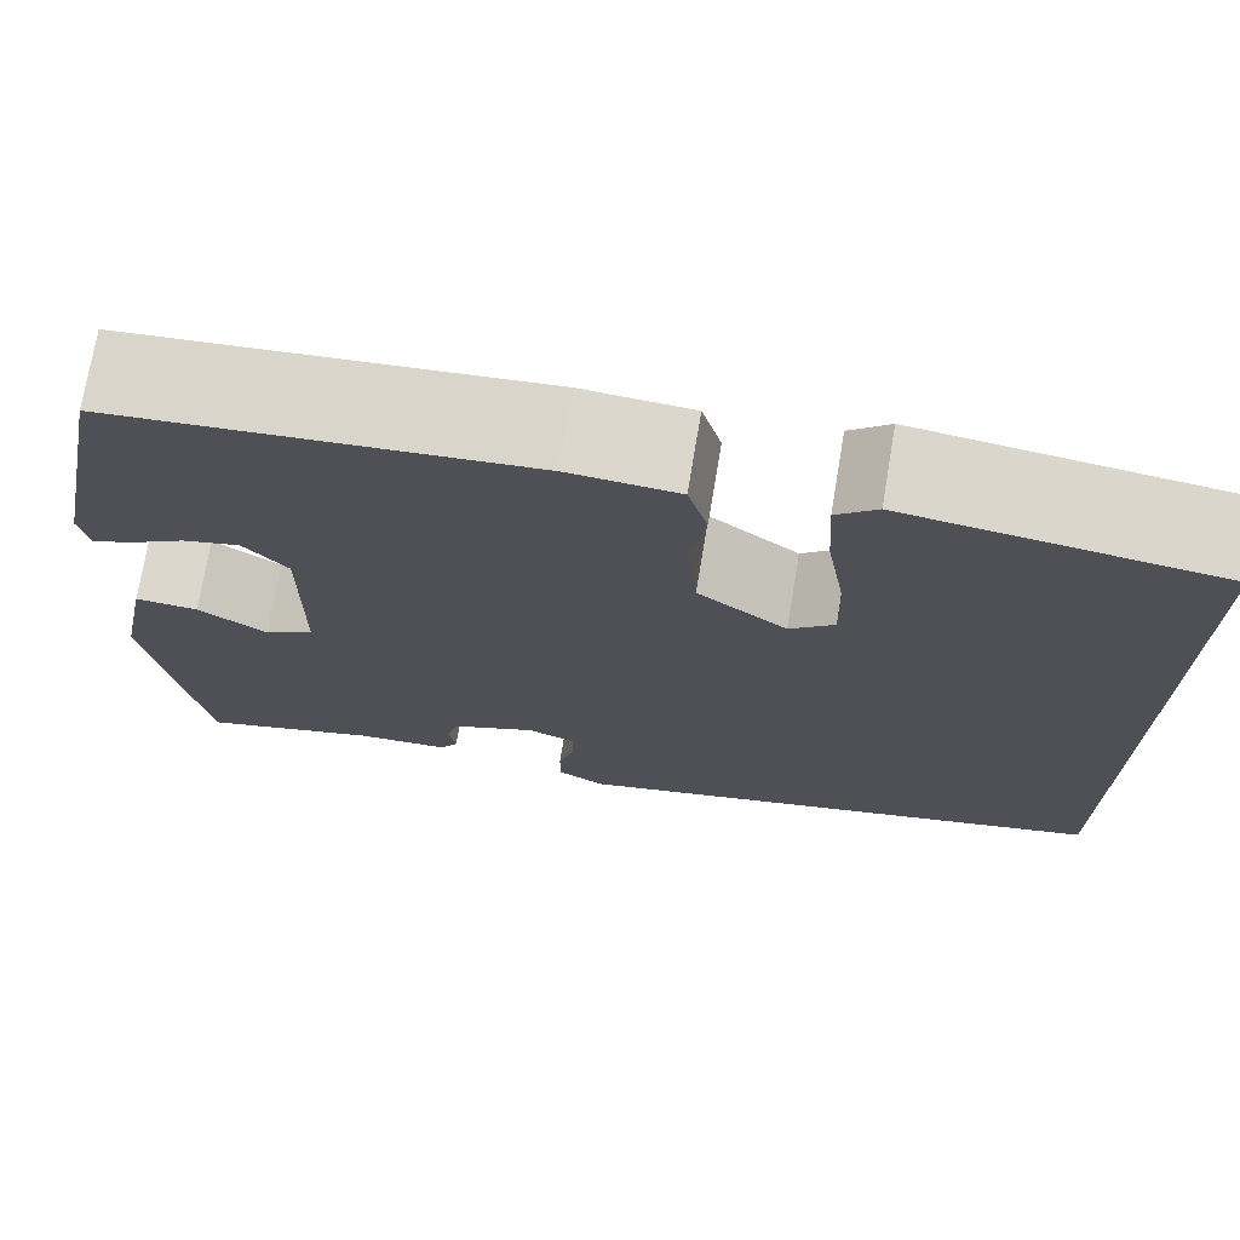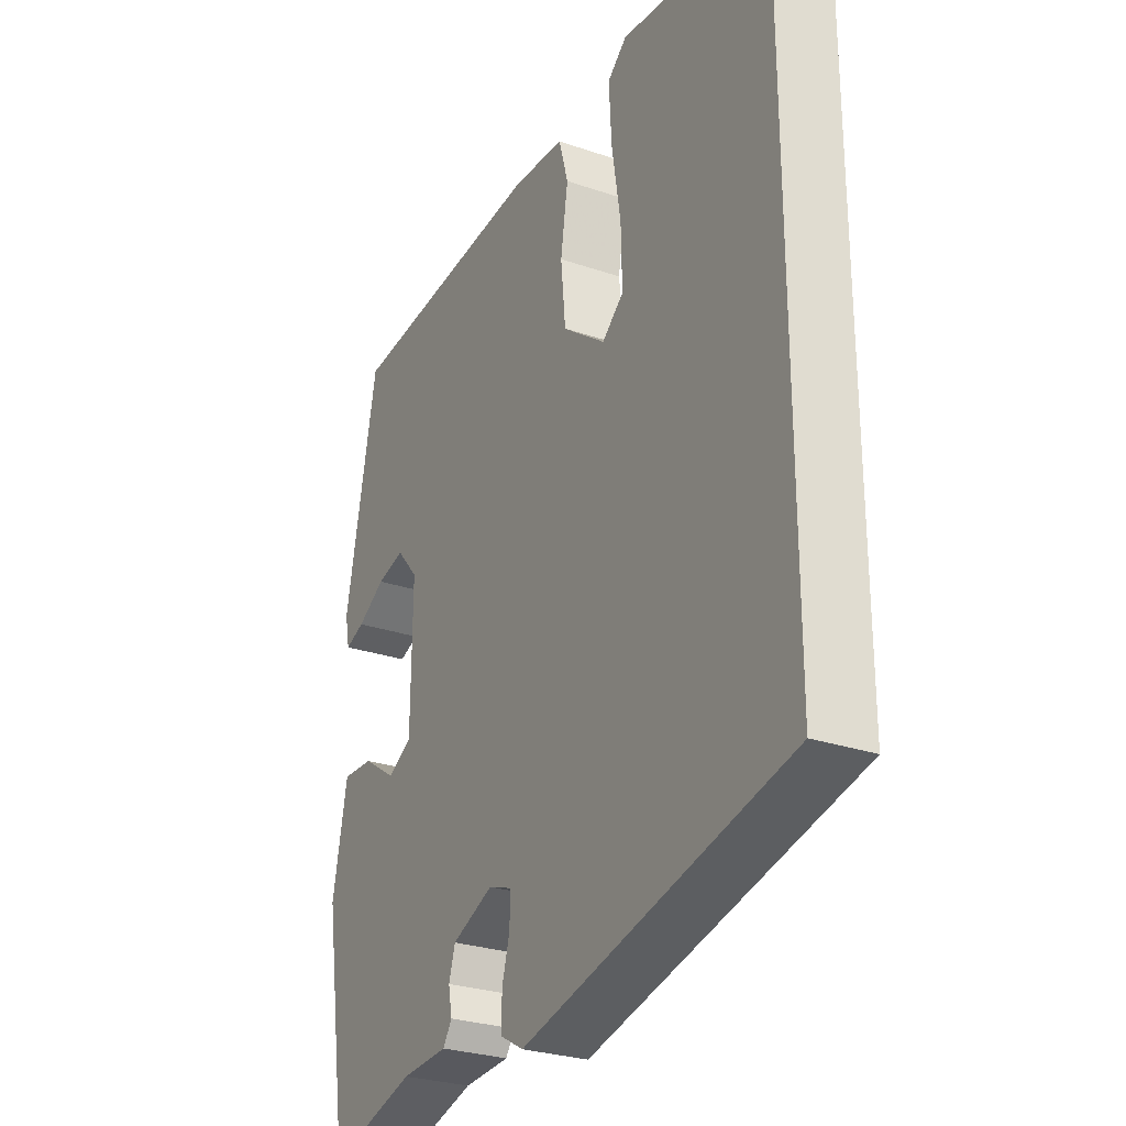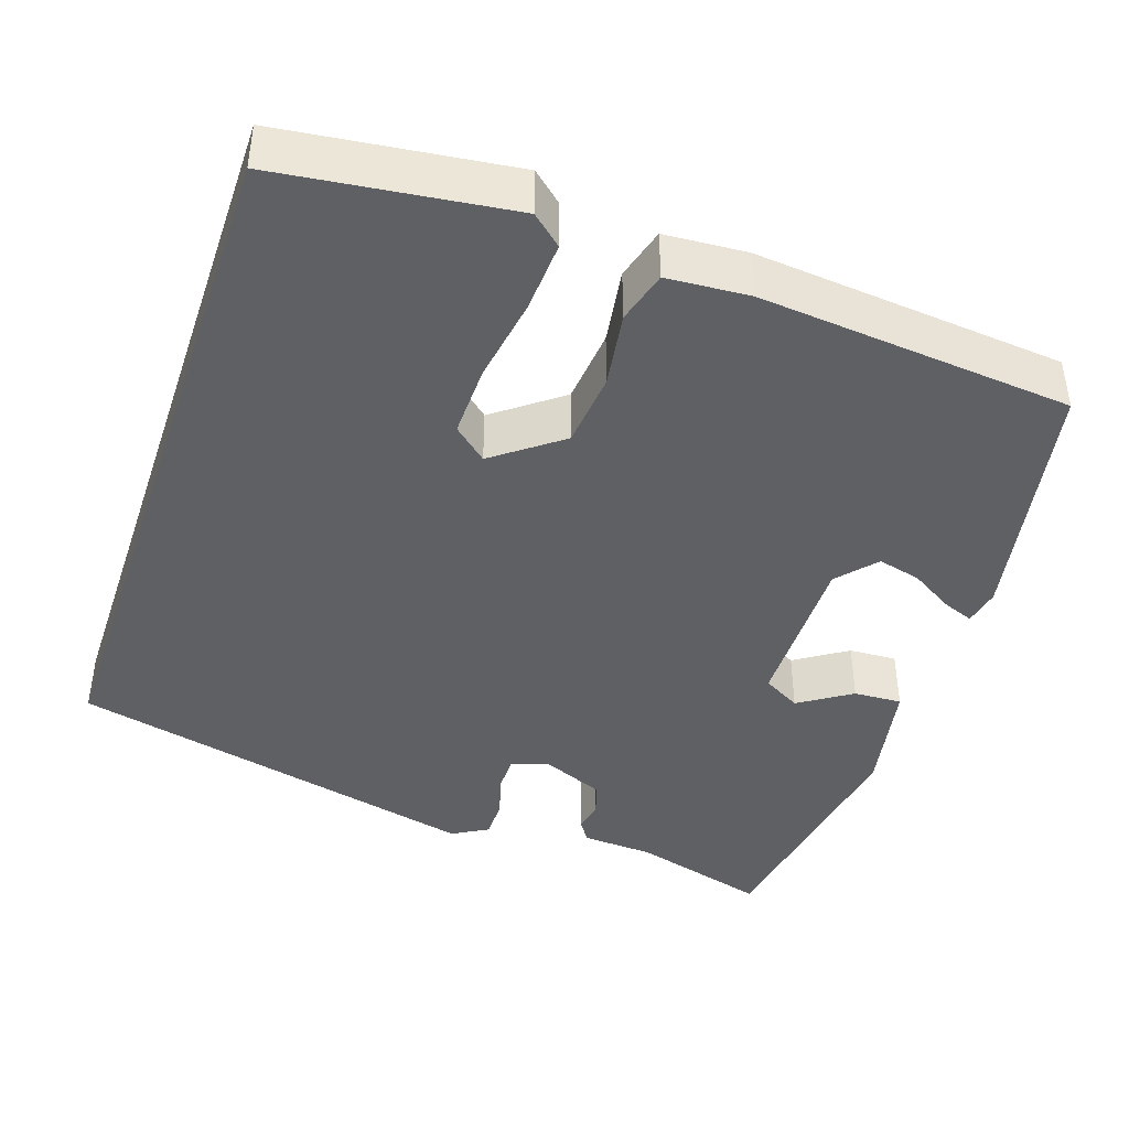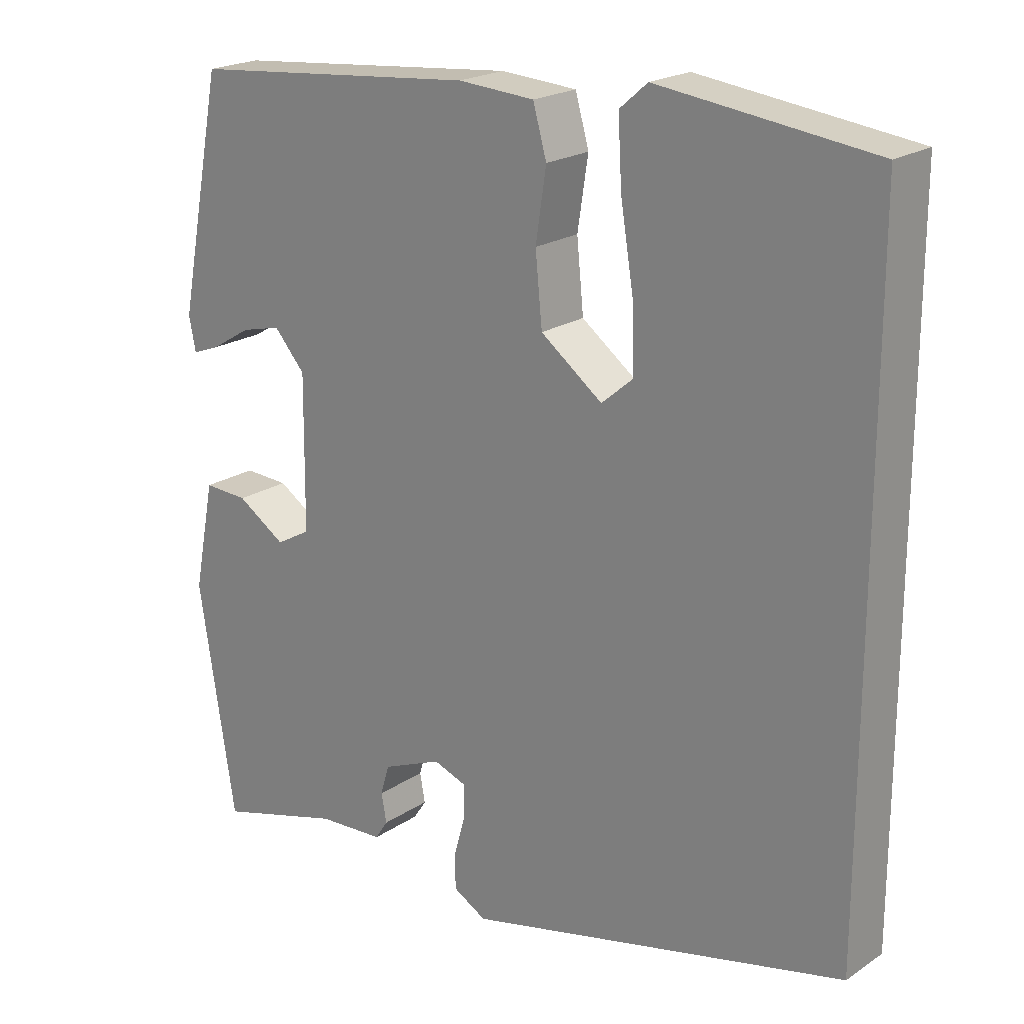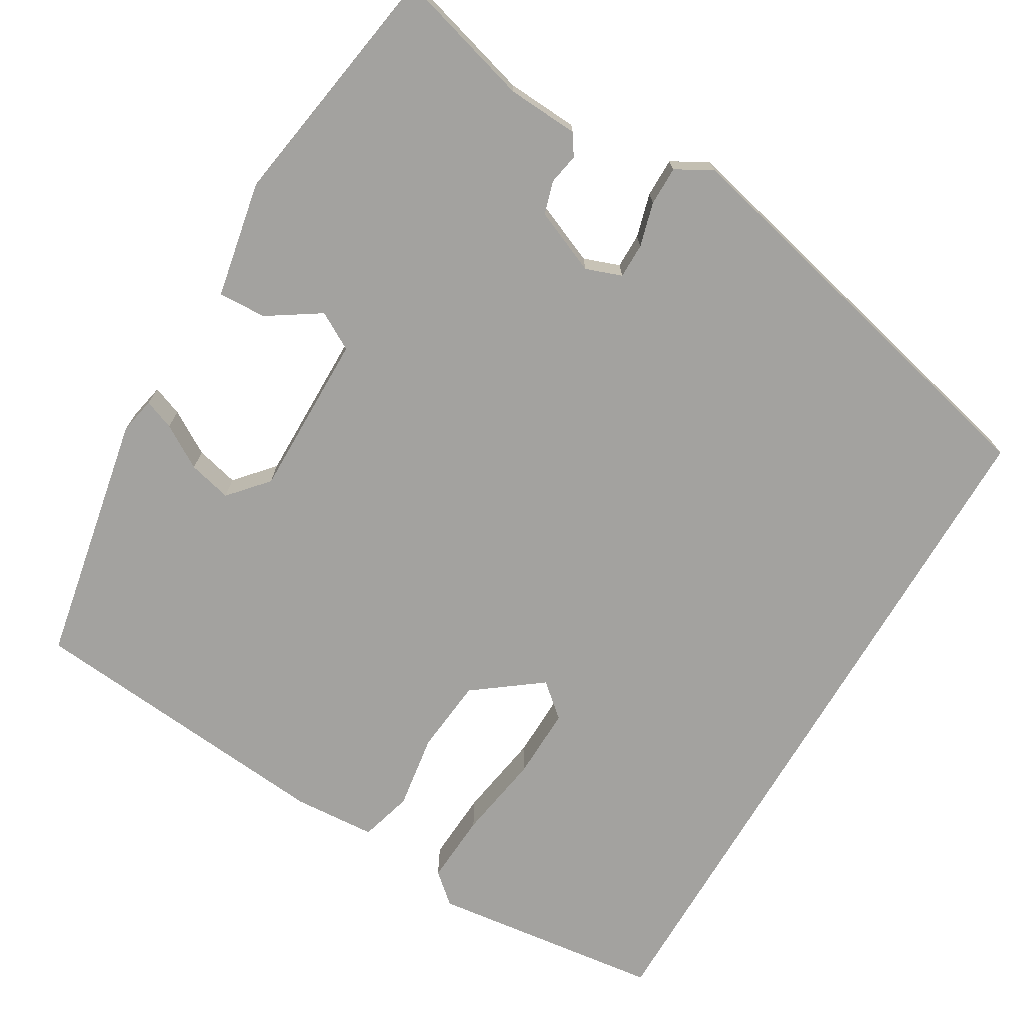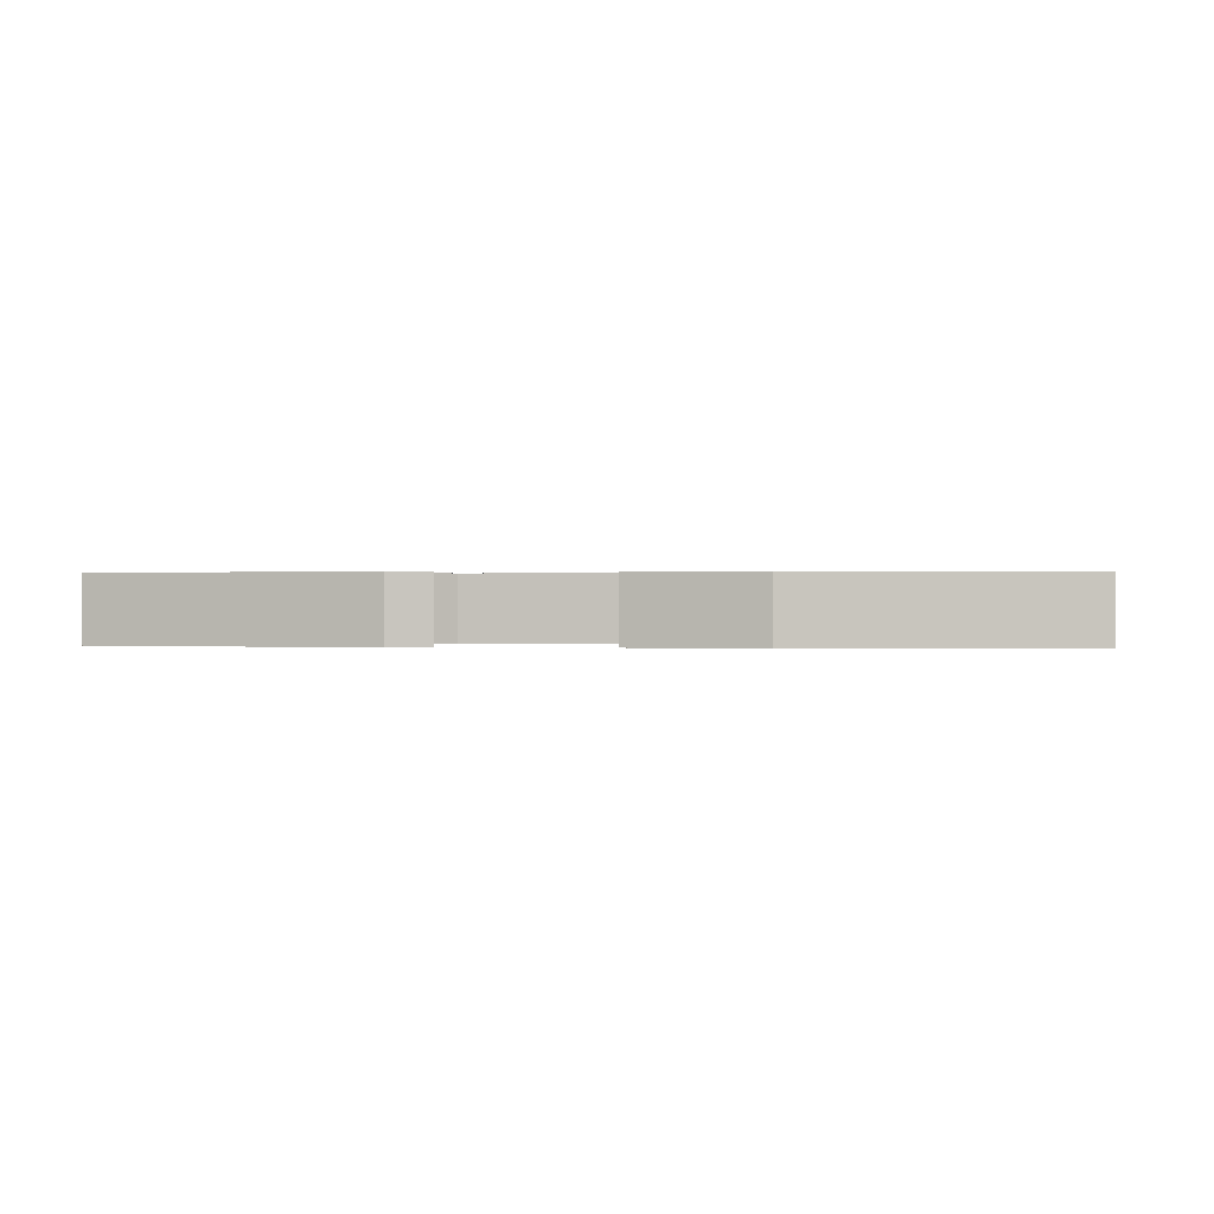
<metadata>
{"format":"obj","ext":"obj","renderer":"f3d","projection":"perspective","resolution":1024,"background":"white","views":[{"elev":73.2,"azim":-170.5,"up":"+Z"},{"elev":-27.6,"azim":-117.7,"up":"+Z"},{"elev":-42.5,"azim":-18.7,"up":"+Y"},{"elev":21.0,"azim":-139.6,"up":"+Z"},{"elev":-72.6,"azim":149.4,"up":"+Y"},{"elev":0.3,"azim":97.2,"up":"+Y"}]}
</metadata>
<code>
v 0.437 0.07 -0.499
v 0.27 0.07 -0.452
v 0.182 0.07 -0.447
v 0.165 0.07 -0.421
v 0.172 0.07 -0.383
v 0.16 0.07 -0.343
v 0.081 0.07 -0.31
v 0.037 0.07 -0.326
v 0.037 0.07 -0.369
v 0.052 0.07 -0.423
v 0.052 0.07 -0.471
v 0.008 0.07 -0.496
v -0.5 0.07 -0.377
v -0.5 0.07 0.502
v -0.215 0.07 0.538
v -0.178 0.07 0.506
v -0.183 0.07 0.419
v -0.2 0.07 0.314
v -0.202 0.07 0.226
v -0.161 0.07 0.191
v -0.079 0.07 0.253
v -0.07 0.07 0.345
v -0.084 0.07 0.437
v -0.066 0.07 0.501
v 0.035 0.07 0.508
v 0.419 0.07 0.473
v 0.479 0.07 0.165
v 0.47 0.07 0.12
v 0.433 0.07 0.134
v 0.38 0.07 0.166
v 0.327 0.07 0.179
v 0.286 0.07 0.132
v 0.288 0.07 -0.069
v 0.334 0.07 -0.095
v 0.398 0.07 -0.053
v 0.457 0.07 -0.05
v 0.485 0.07 -0.193
v 0.437 0 -0.499
v 0.27 0 -0.452
v 0.182 0 -0.447
v 0.165 0 -0.421
v 0.172 0 -0.383
v 0.16 0 -0.343
v 0.081 0 -0.31
v 0.037 0 -0.326
v 0.037 0 -0.369
v 0.052 0 -0.423
v 0.052 0 -0.471
v 0.008 0 -0.496
v -0.5 0 -0.377
v -0.5 0 0.502
v -0.215 0 0.538
v -0.178 0 0.506
v -0.183 0 0.419
v -0.2 0 0.314
v -0.202 0 0.226
v -0.161 0 0.191
v -0.079 0 0.253
v -0.07 0 0.345
v -0.084 0 0.437
v -0.066 0 0.501
v 0.035 0 0.508
v 0.419 0 0.473
v 0.479 0 0.165
v 0.47 0 0.12
v 0.433 0 0.134
v 0.38 0 0.166
v 0.327 0 0.179
v 0.286 0 0.132
v 0.288 0 -0.069
v 0.334 0 -0.095
v 0.398 0 -0.053
v 0.457 0 -0.05
v 0.485 0 -0.193
f 37 1 2
f 36 37 2
f 35 36 2
f 34 35 2
f 3 4 5
f 2 3 5
f 34 2 5
f 33 34 5
f 32 33 5 6
f 28 29 30
f 27 28 30
f 26 27 30
f 25 26 30
f 24 25 30
f 24 30 31
f 23 24 31
f 22 23 31
f 21 22 31 32
f 16 17 18
f 15 16 18
f 14 15 18
f 13 14 18
f 13 18 19
f 13 19 20
f 12 13 20
f 11 12 20
f 10 11 20
f 9 10 20
f 32 6 7
f 21 32 7
f 20 21 7
f 8 9 20
f 7 8 20
f 39 38 74
f 39 74 73
f 39 73 72
f 39 72 71
f 42 41 40
f 42 40 39
f 42 39 71
f 42 71 70
f 43 42 70 69
f 67 66 65
f 67 65 64
f 67 64 63
f 67 63 62
f 67 62 61
f 68 67 61
f 68 61 60
f 68 60 59
f 69 68 59 58
f 55 54 53
f 55 53 52
f 55 52 51
f 55 51 50
f 56 55 50
f 57 56 50
f 57 50 49
f 57 49 48
f 57 48 47
f 57 47 46
f 44 43 69
f 44 69 58
f 44 58 57
f 57 46 45
f 57 45 44
f 1 38 39 2
f 2 39 40 3
f 3 40 41 4
f 4 41 42 5
f 5 42 43 6
f 6 43 44 7
f 7 44 45 8
f 8 45 46 9
f 9 46 47 10
f 10 47 48 11
f 11 48 49 12
f 12 49 50 13
f 13 50 51 14
f 14 51 52 15
f 15 52 53 16
f 16 53 54 17
f 17 54 55 18
f 18 55 56 19
f 19 56 57 20
f 20 57 58 21
f 21 58 59 22
f 22 59 60 23
f 23 60 61 24
f 24 61 62 25
f 25 62 63 26
f 26 63 64 27
f 27 64 65 28
f 28 65 66 29
f 29 66 67 30
f 30 67 68 31
f 31 68 69 32
f 32 69 70 33
f 33 70 71 34
f 34 71 72 35
f 35 72 73 36
f 36 73 74 37
f 37 74 38 1

</code>
